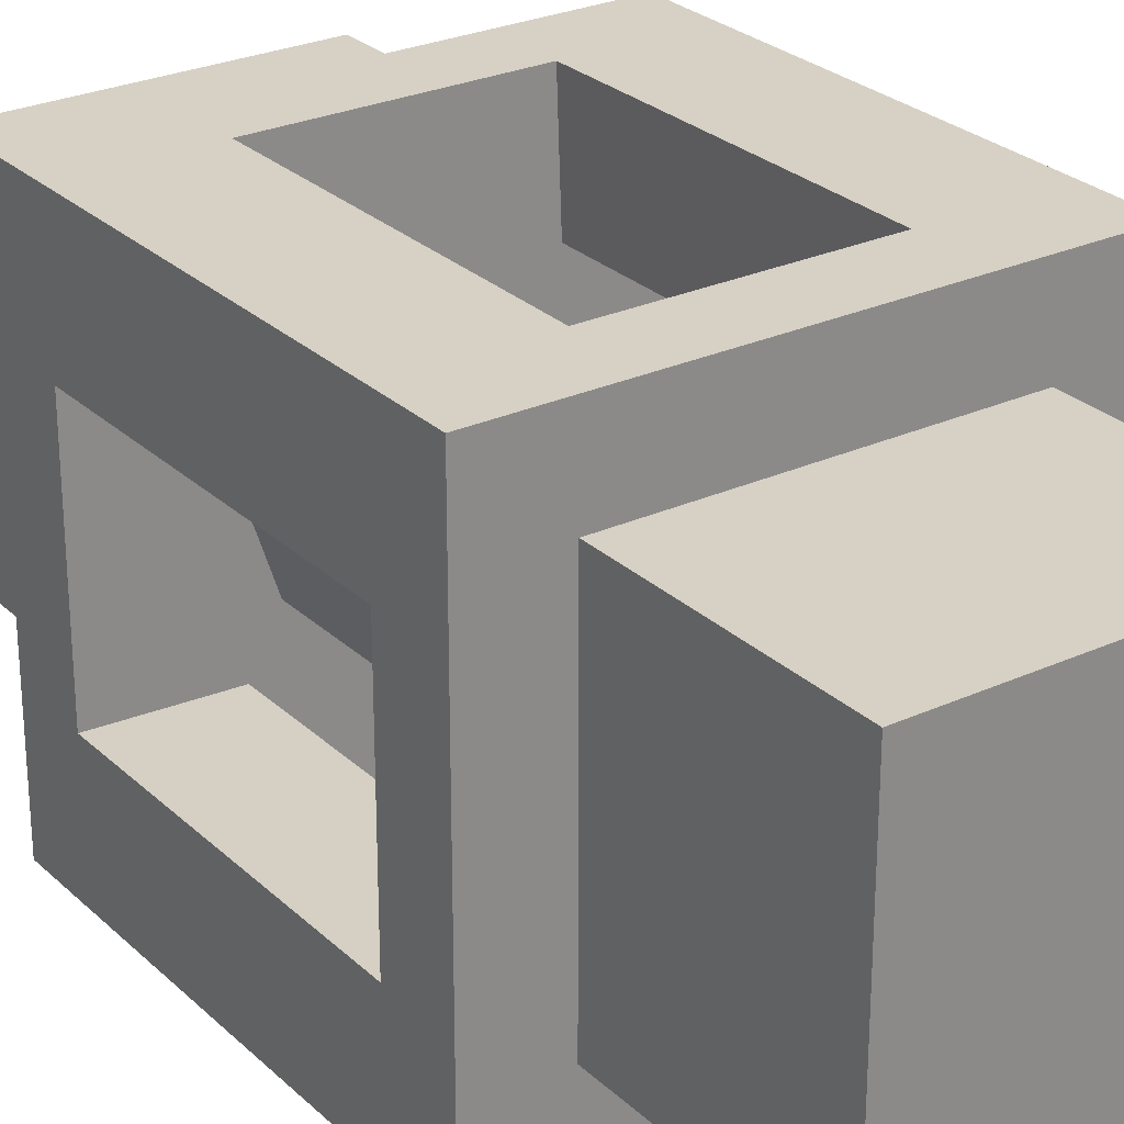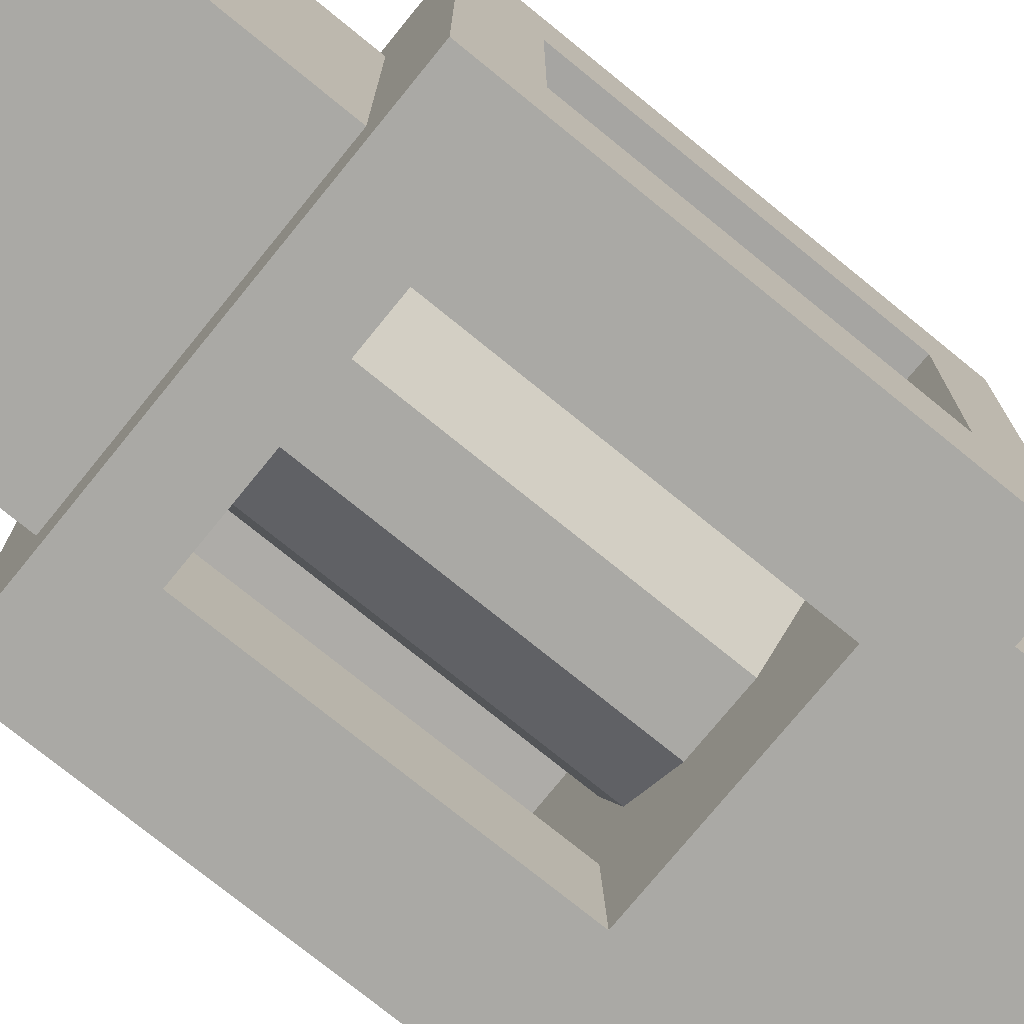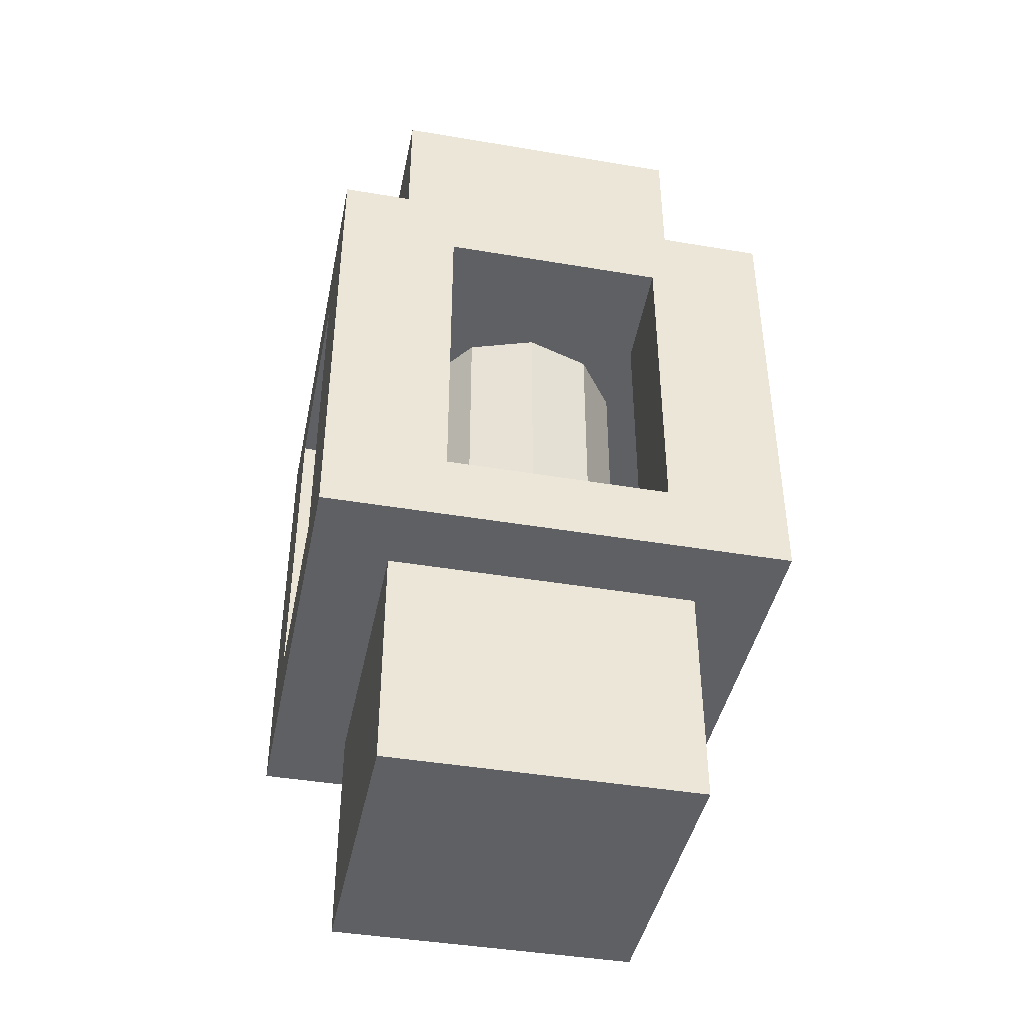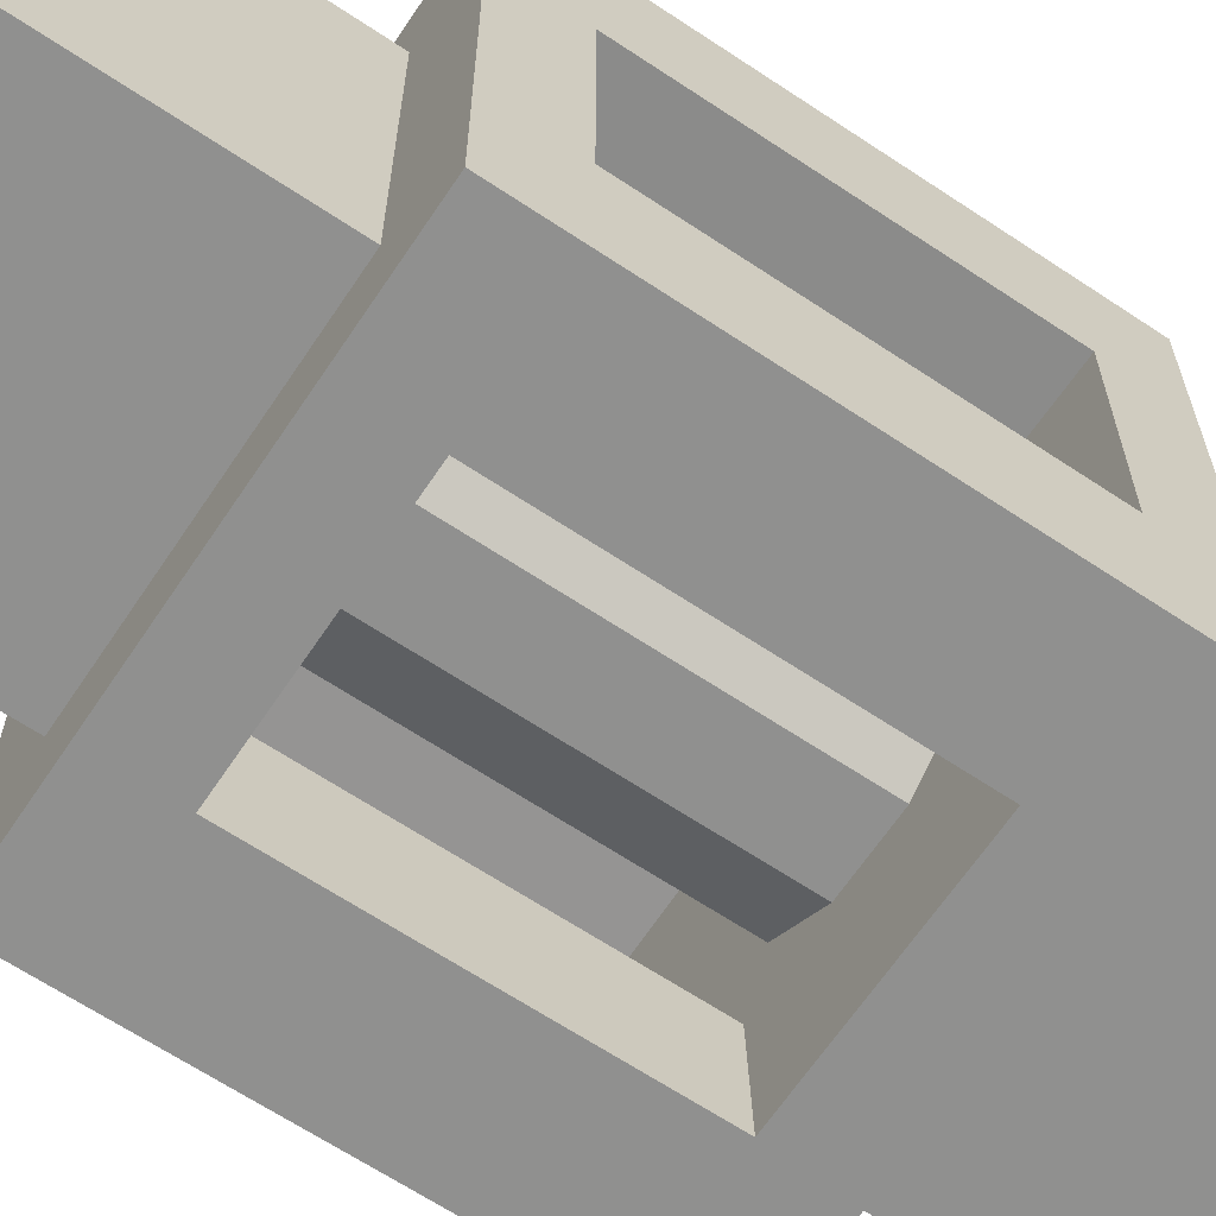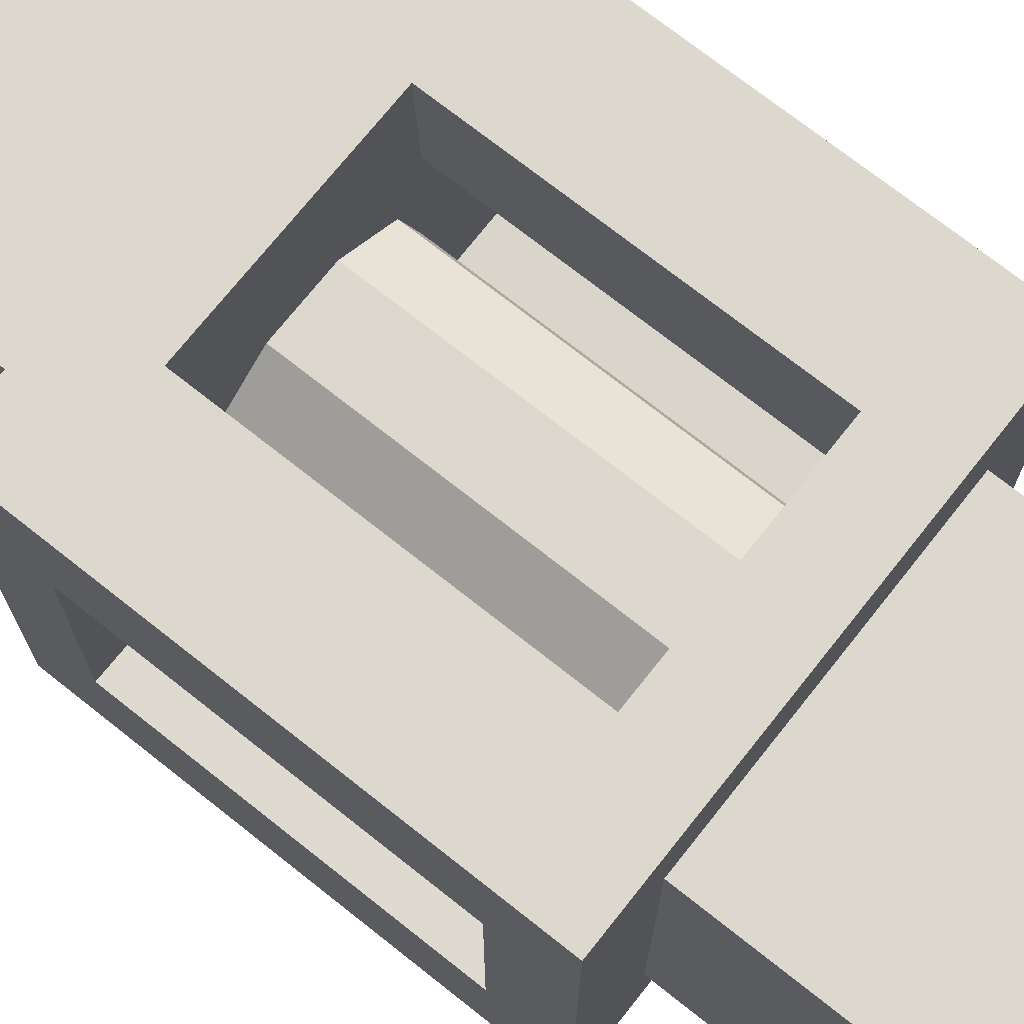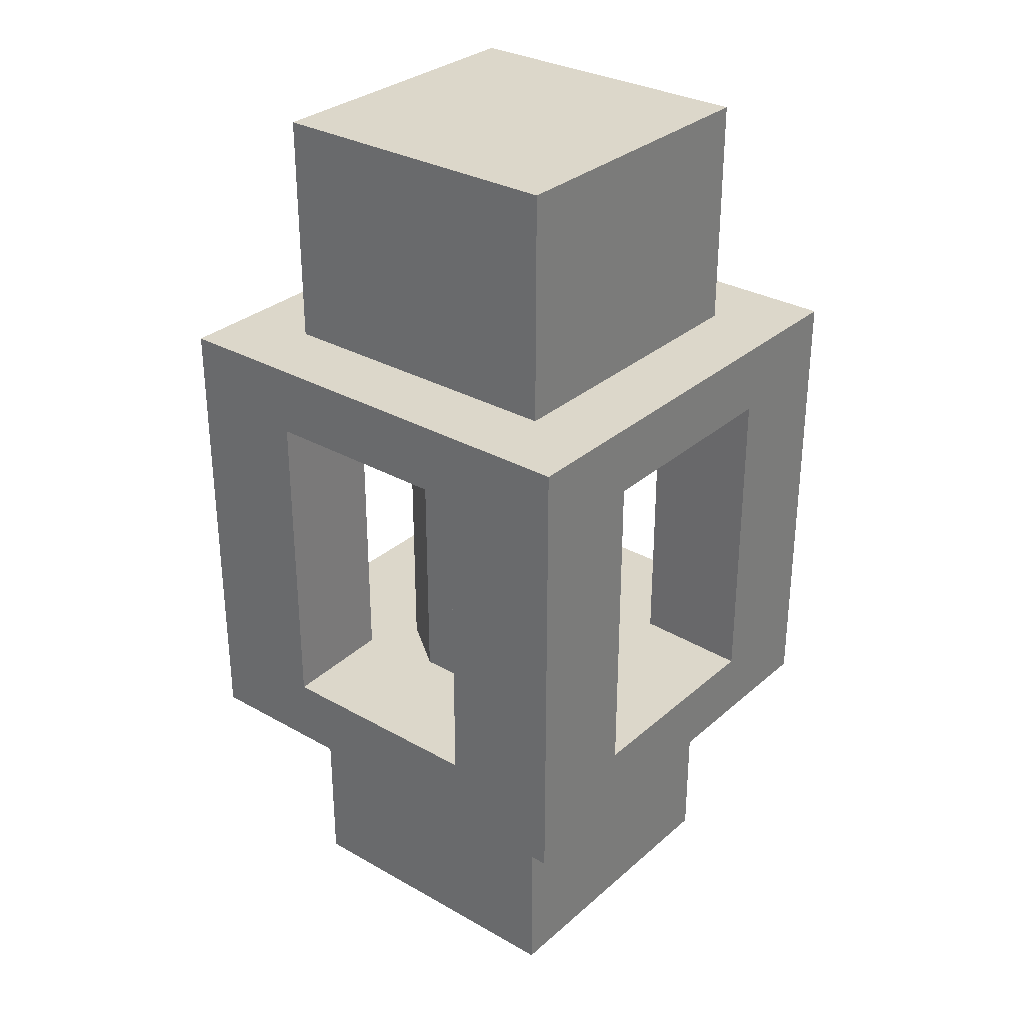
<metadata>
{"format":"obj","ext":"obj","renderer":"f3d","projection":"perspective","resolution":1024,"background":"white","views":[{"elev":26.9,"azim":-35.4,"up":"+Z"},{"elev":-75.3,"azim":50.9,"up":"+Z"},{"elev":-42.6,"azim":78.6,"up":"+Y"},{"elev":-65.5,"azim":-123.8,"up":"+Z"},{"elev":72.5,"azim":128.4,"up":"+Z"},{"elev":30.8,"azim":-140.9,"up":"+Y"}]}
</metadata>
<code>
v -0.3333 -1 0.3333
v 0.3333 -1 0.3333
v -0.3333 1 0.3333
v 0.3333 1 0.3333
v -0.3333 1 -0.3333
v 0.3333 1 -0.3333
v -0.3333 -1 -0.3333
v 0.3333 -1 -0.3333
v -0.3333 -0.5 0.3333
v -0.3333 0.5 0.3333
v 0.3333 0.5 0.3333
v 0.3333 -0.5 0.3333
v 0.3333 0.5 -0.3333
v 0.3333 -0.5 -0.3333
v -0.3333 0.5 -0.3333
v -0.3333 -0.5 -0.3333
v -0.5 -0.5 0.5
v -0.5 0.5 0.5
v -0.5 0.5 -0.5
v -0.5 -0.5 -0.5
v 0.5 -0.5 0.5
v 0.5 0.5 0.5
v 0.5 -0.5 -0.5
v 0.5 0.5 -0.5
v -0.5 -0.3503 0.2402
v -0.5 0.3503 0.2402
v -0.5 0.3503 -0.2402
v -0.5 -0.3503 -0.2402
v -0.2402 -0.3503 0.5
v -0.2402 0.3503 0.5
v 0.2402 -0.3503 0.5
v 0.2402 0.3503 0.5
v 0.5 -0.3503 0.2402
v 0.5 0.3503 0.2402
v 0.5 -0.3503 -0.2402
v 0.5 0.3503 -0.2402
v 0.2402 -0.3503 -0.5
v 0.2402 0.3503 -0.5
v -0.2402 -0.3503 -0.5
v -0.2402 0.3503 -0.5
v -0.2489 -0.3503 0.2489
v -0.2489 0.3503 0.2489
v -0.2489 0.3503 -0.2489
v -0.2489 -0.3503 -0.2489
v 0.2489 -0.3503 0.2489
v 0.2489 0.3503 0.2489
v 0.2489 -0.3503 -0.2489
v 0.2489 0.3503 -0.2489
v 0.1943 -0.503 -0.1419
v 0.07426 -0.503 -0.2291
v -0.07407 -0.503 -0.2291
v -0.1941 -0.503 -0.1419
v -0.2399 -0.503 -0.000858
v -0.1941 -0.503 0.1402
v -0.07407 -0.503 0.2274
v 0.07426 -0.503 0.2274
v 0.1943 -0.503 0.1402
v 0.2401 -0.503 -0.000858
v 0.1943 0.497 -0.1419
v 0.07426 0.497 -0.2291
v -0.07407 0.497 -0.2291
v -0.1941 0.497 -0.1419
v -0.2399 0.497 -0.000858
v -0.1941 0.497 0.1402
v -0.07407 0.497 0.2274
v 0.07426 0.497 0.2274
v 0.1943 0.497 0.1402
v 0.2401 0.497 -0.000858
v 9.9e-05 -0.503 -0.000858
v 9.9e-05 0.497 -0.000858
f 3 4 5
f 5 4 6
f 7 8 1
f 1 8 2
f 10 11 3
f 3 11 4
f 5 6 15
f 15 6 13
f 11 13 4
f 4 13 6
f 15 10 5
f 5 10 3
f 1 2 9
f 9 2 12
f 2 8 12
f 12 8 14
f 16 14 7
f 7 14 8
f 7 1 16
f 16 1 9
f 10 15 18
f 18 15 19
f 16 9 20
f 20 9 17
f 9 12 17
f 17 12 21
f 11 10 22
f 22 10 18
f 12 14 21
f 21 14 23
f 13 11 24
f 24 11 22
f 14 16 23
f 23 16 20
f 15 13 19
f 19 13 24
f 17 18 25
f 25 18 26
f 18 19 26
f 26 19 27
f 19 20 27
f 27 20 28
f 20 17 28
f 28 17 25
f 18 17 30
f 30 17 29
f 17 21 29
f 29 21 31
f 21 22 31
f 31 22 32
f 22 18 32
f 32 18 30
f 22 21 34
f 34 21 33
f 21 23 33
f 33 23 35
f 23 24 35
f 35 24 36
f 24 22 36
f 36 22 34
f 24 23 38
f 38 23 37
f 23 20 37
f 37 20 39
f 20 19 39
f 39 19 40
f 19 24 40
f 40 24 38
f 25 26 41
f 41 26 42
f 26 27 42
f 42 27 43
f 27 28 43
f 43 28 44
f 28 25 44
f 44 25 41
f 30 29 42
f 42 29 41
f 29 31 41
f 41 31 45
f 31 32 45
f 45 32 46
f 32 30 46
f 46 30 42
f 34 33 46
f 46 33 45
f 33 35 45
f 45 35 47
f 35 36 47
f 47 36 48
f 36 34 48
f 48 34 46
f 38 37 48
f 48 37 47
f 37 39 47
f 47 39 44
f 39 40 44
f 44 40 43
f 40 38 43
f 43 38 48
f 42 43 46
f 46 43 48
f 44 41 47
f 47 41 45
f 49 50 59
f 59 50 60
f 50 51 60
f 60 51 61
f 51 52 61
f 61 52 62
f 52 53 62
f 62 53 63
f 53 54 63
f 63 54 64
f 54 55 64
f 64 55 65
f 55 56 65
f 65 56 66
f 56 57 66
f 66 57 67
f 57 58 67
f 67 58 68
f 58 49 68
f 68 49 59
f 50 49 69
f 51 50 69
f 52 51 69
f 53 52 69
f 54 53 69
f 55 54 69
f 56 55 69
f 57 56 69
f 58 57 69
f 49 58 69
f 59 60 70
f 60 61 70
f 61 62 70
f 62 63 70
f 63 64 70
f 64 65 70
f 65 66 70
f 66 67 70
f 67 68 70
f 68 59 70

</code>
